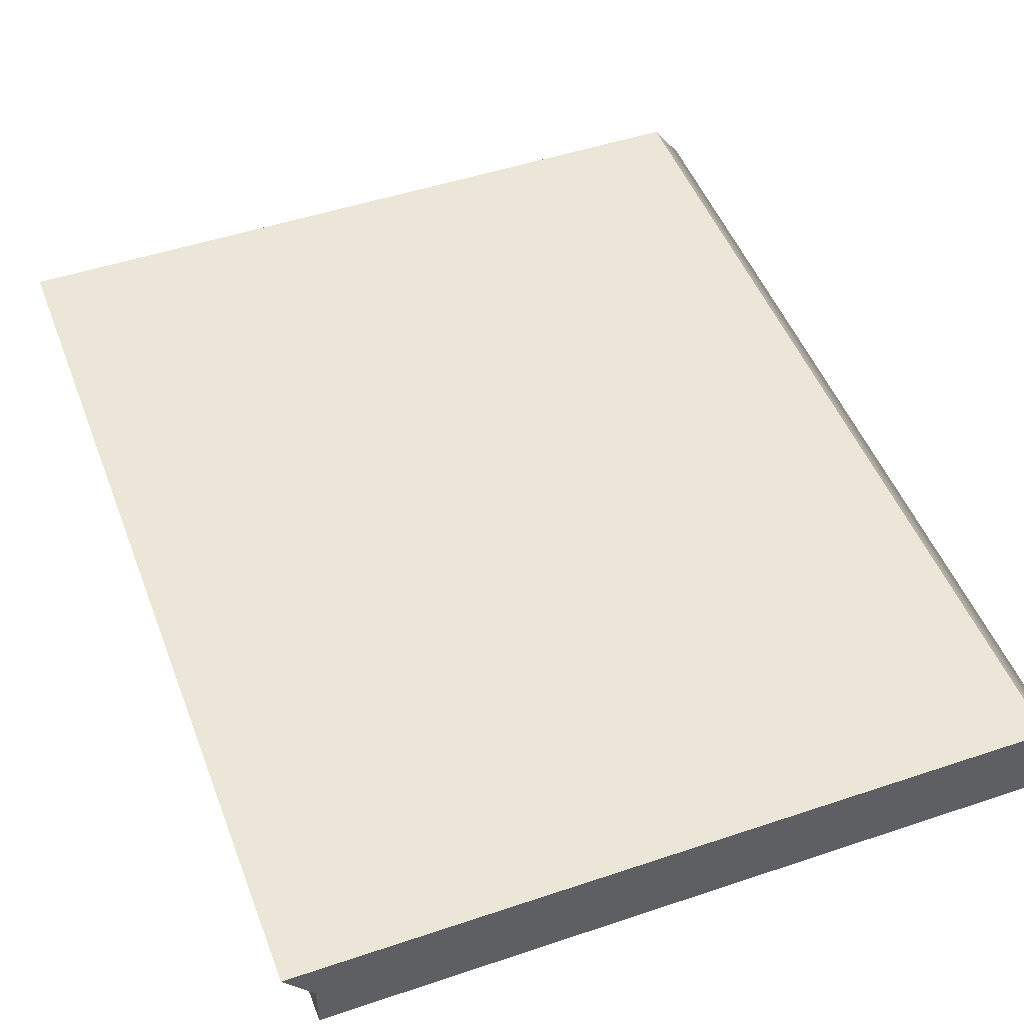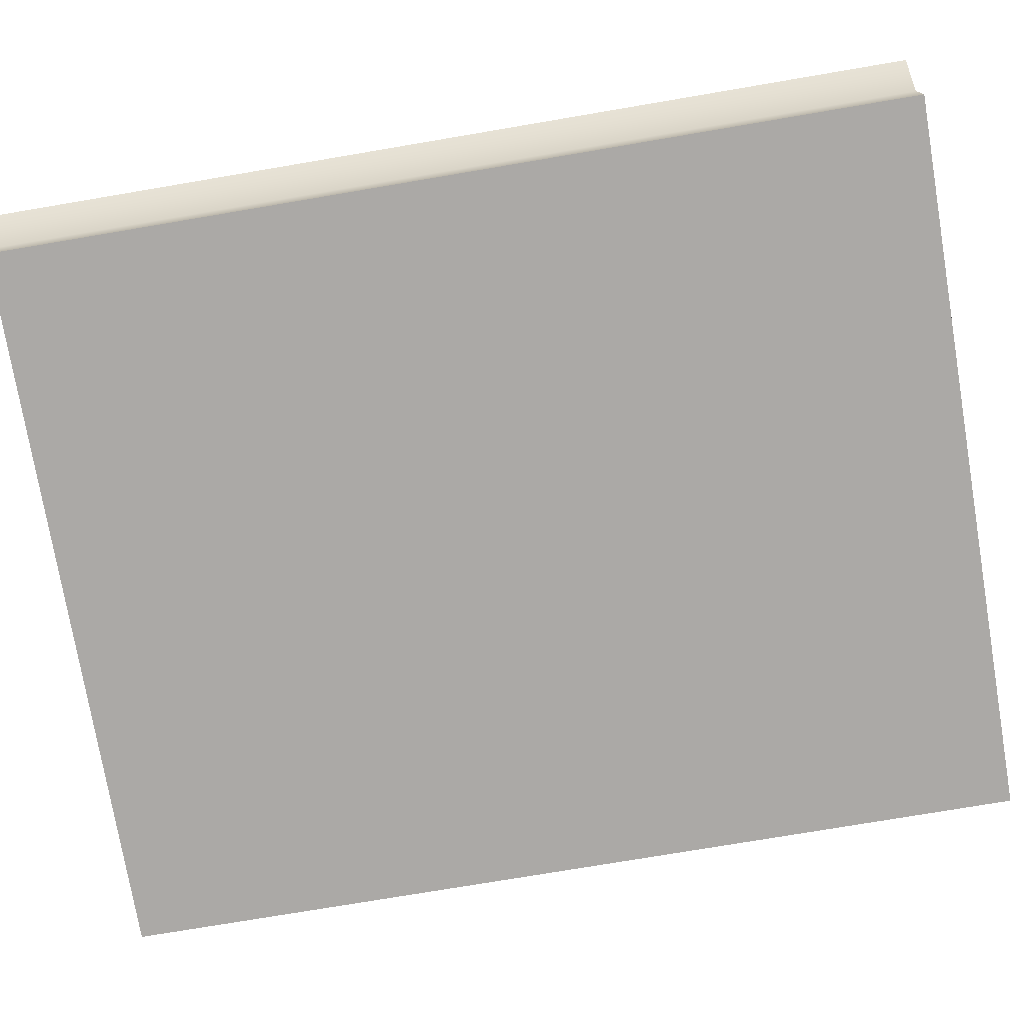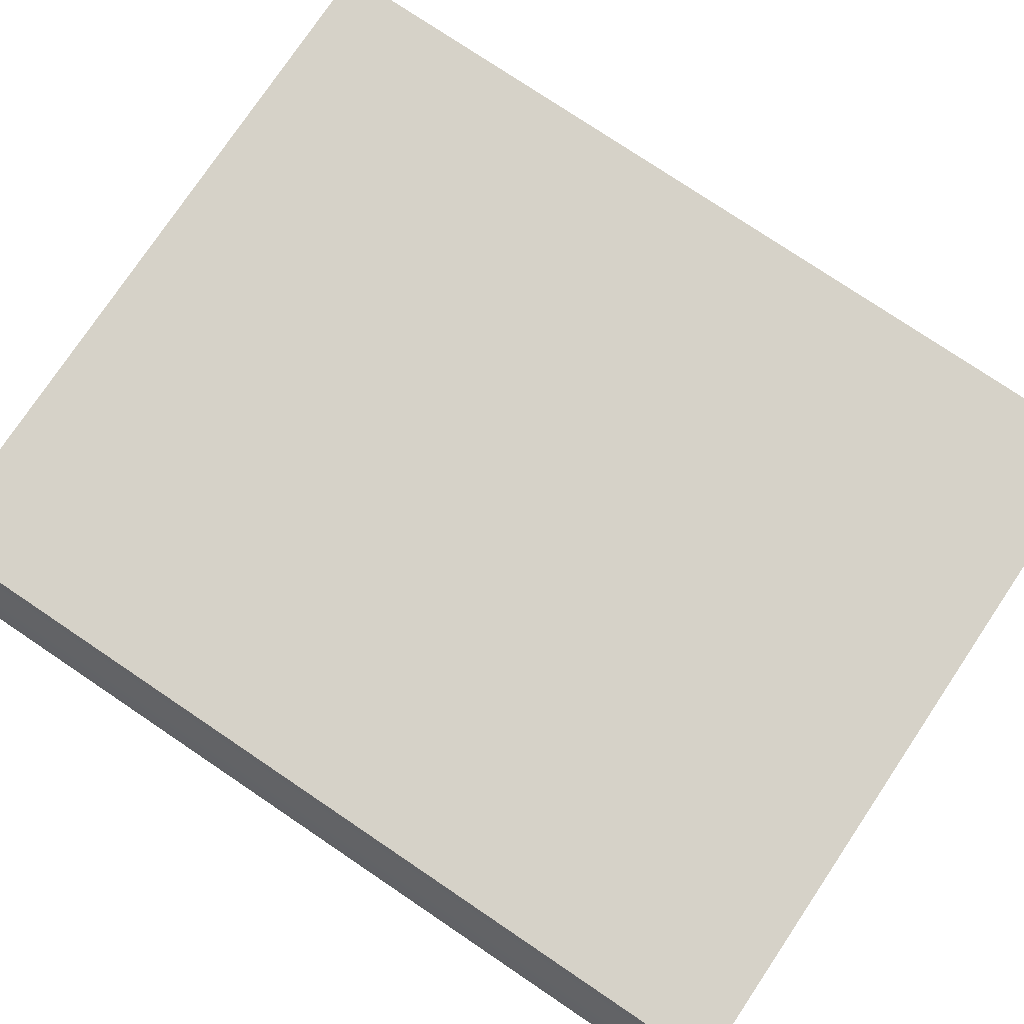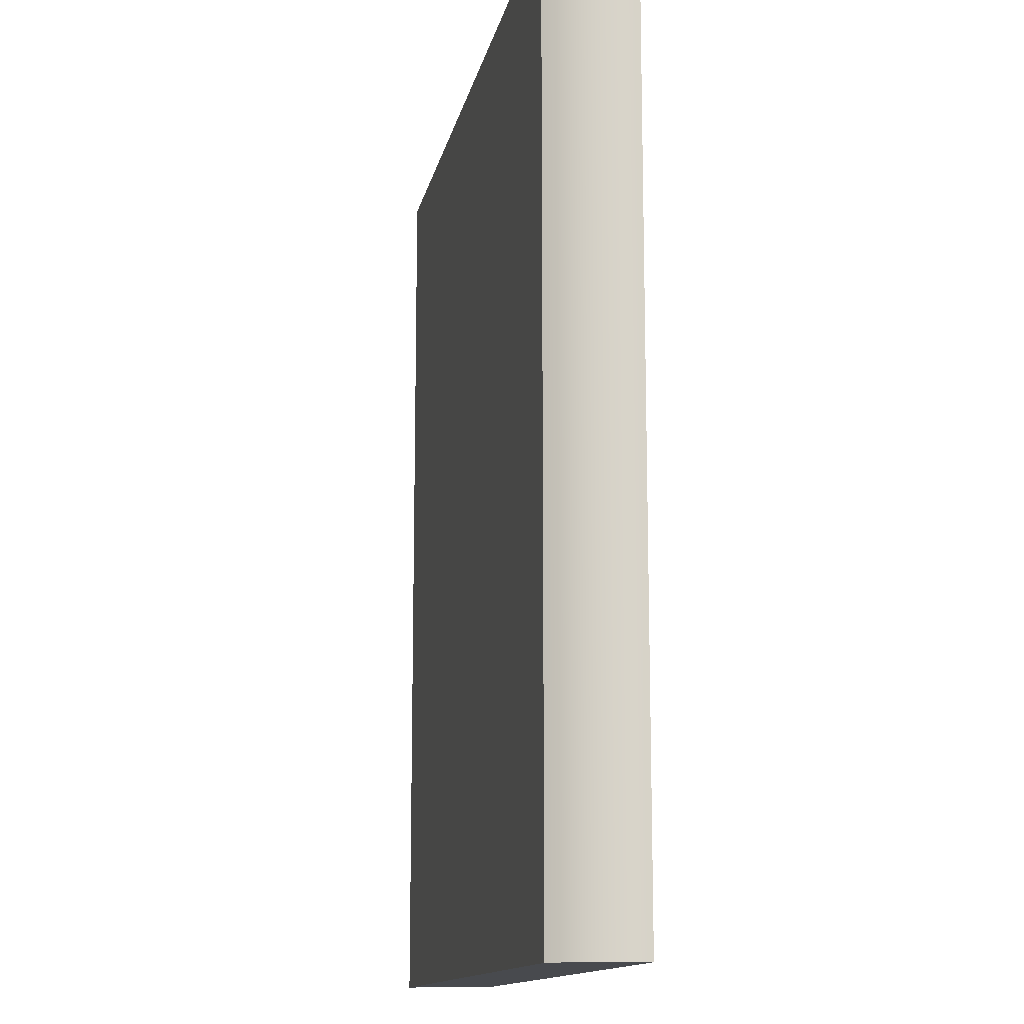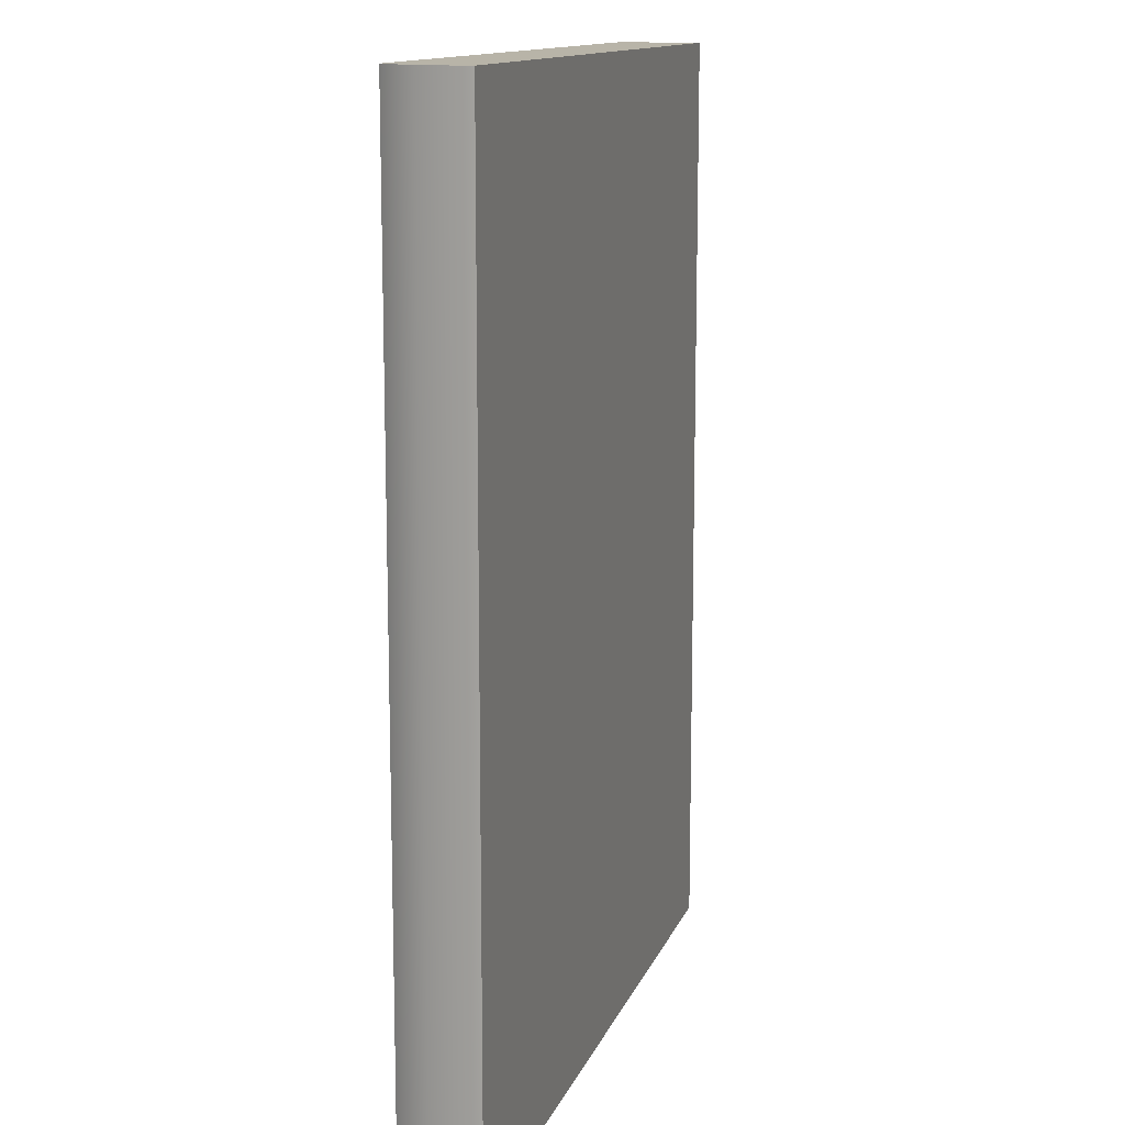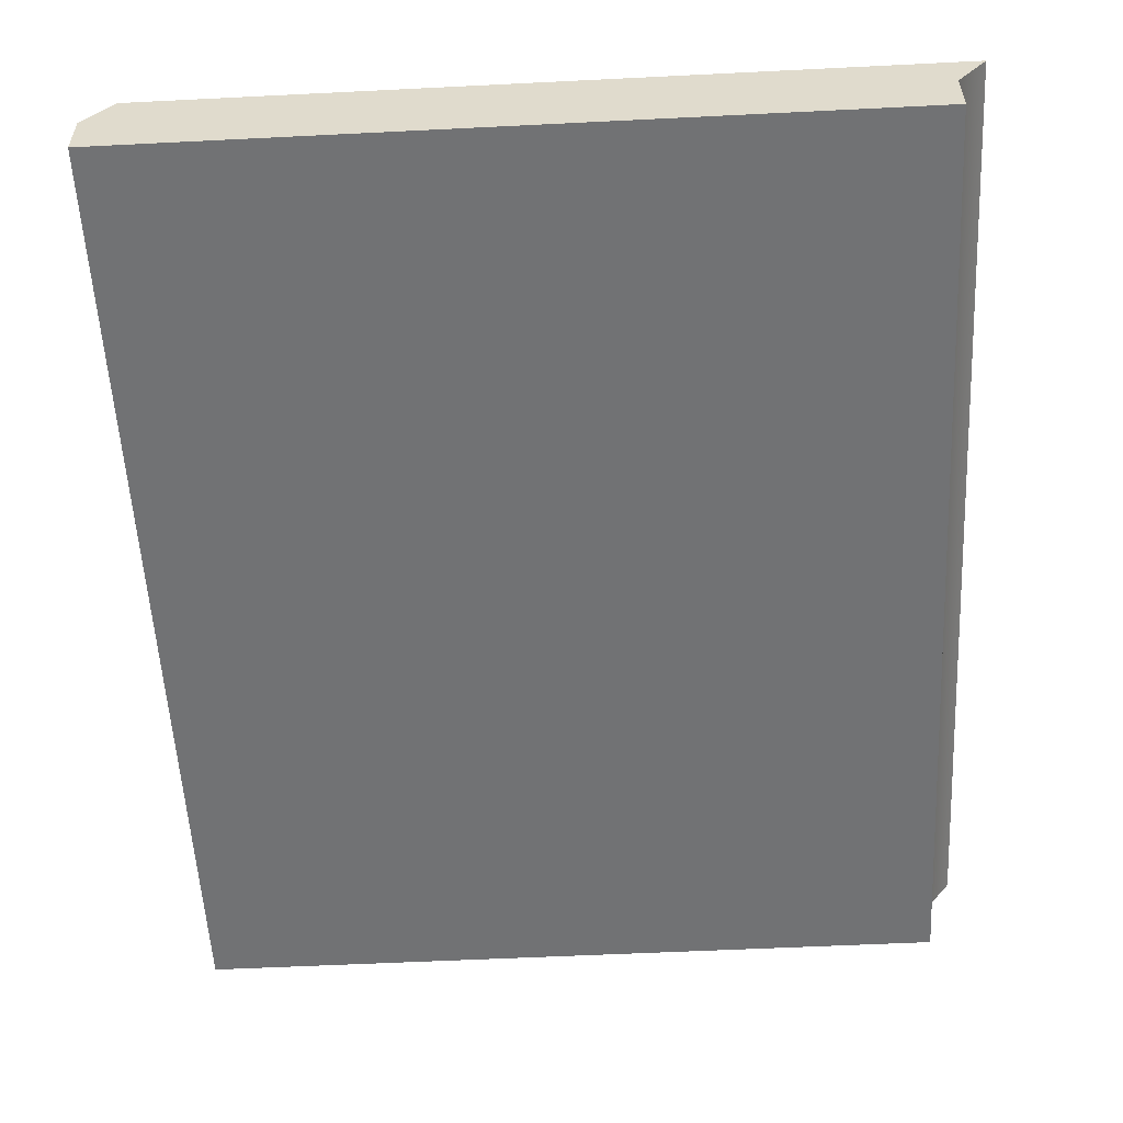
<metadata>
{"format":"obj","ext":"obj","renderer":"f3d","projection":"perspective","resolution":1024,"background":"white","views":[{"elev":48.8,"azim":-20.5,"up":"+Z"},{"elev":-75.6,"azim":-80.4,"up":"+Z"},{"elev":77.7,"azim":123.9,"up":"+Z"},{"elev":-13.3,"azim":78.9,"up":"+Y"},{"elev":13.0,"azim":106.0,"up":"+Y"},{"elev":-55.6,"azim":-177.0,"up":"+Z"}]}
</metadata>
<code>
v -3 49 9
v -81 49 9
v -81 -49 9
v -81 -49 9
v -3 -49 9
v -3 49 9
v 0 -49 5
v -3 -49 9
v -81 -49 9
v -81 -49 9
v -78 -49 5
v 0 -49 5
v -78 -49 0
v 0 -49 5
v -78 -49 5
v 0 -49 5
v -78 -49 0
v 0 -49 0
v 0 49 5
v -3 49 9
v -3 -49 9
v -3 -49 9
v 0 -49 5
v 0 49 5
v 0 -49 0
v 0 49 5
v 0 -49 5
v 0 49 5
v 0 -49 0
v 0 49 0
v -78 49 5
v -81 49 9
v -3 49 9
v -3 49 9
v 0 49 5
v -78 49 5
v 0 49 0
v -78 49 5
v 0 49 5
v -78 49 5
v 0 49 0
v -78 49 0
v -78 -49 5
v -81 -49 9
v -81 49 9
v -81 49 9
v -78 49 5
v -78 -49 5
v -78 49 0
v -78 -49 5
v -78 49 5
v -78 -49 5
v -78 49 0
v -78 -49 0
v -78 -49 0
v -78 49 0
v 0 49 0
v 0 -49 0
v -78 -49 0
v 0 49 0
f 1 2 3
f 4 5 6
f 7 8 9
f 10 11 12
f 13 14 15
f 16 17 18
f 19 20 21
f 22 23 24
f 25 26 27
f 28 29 30
f 31 32 33
f 34 35 36
f 37 38 39
f 40 41 42
f 43 44 45
f 46 47 48
f 49 50 51
f 52 53 54
f 55 56 57
f 58 59 60

</code>
